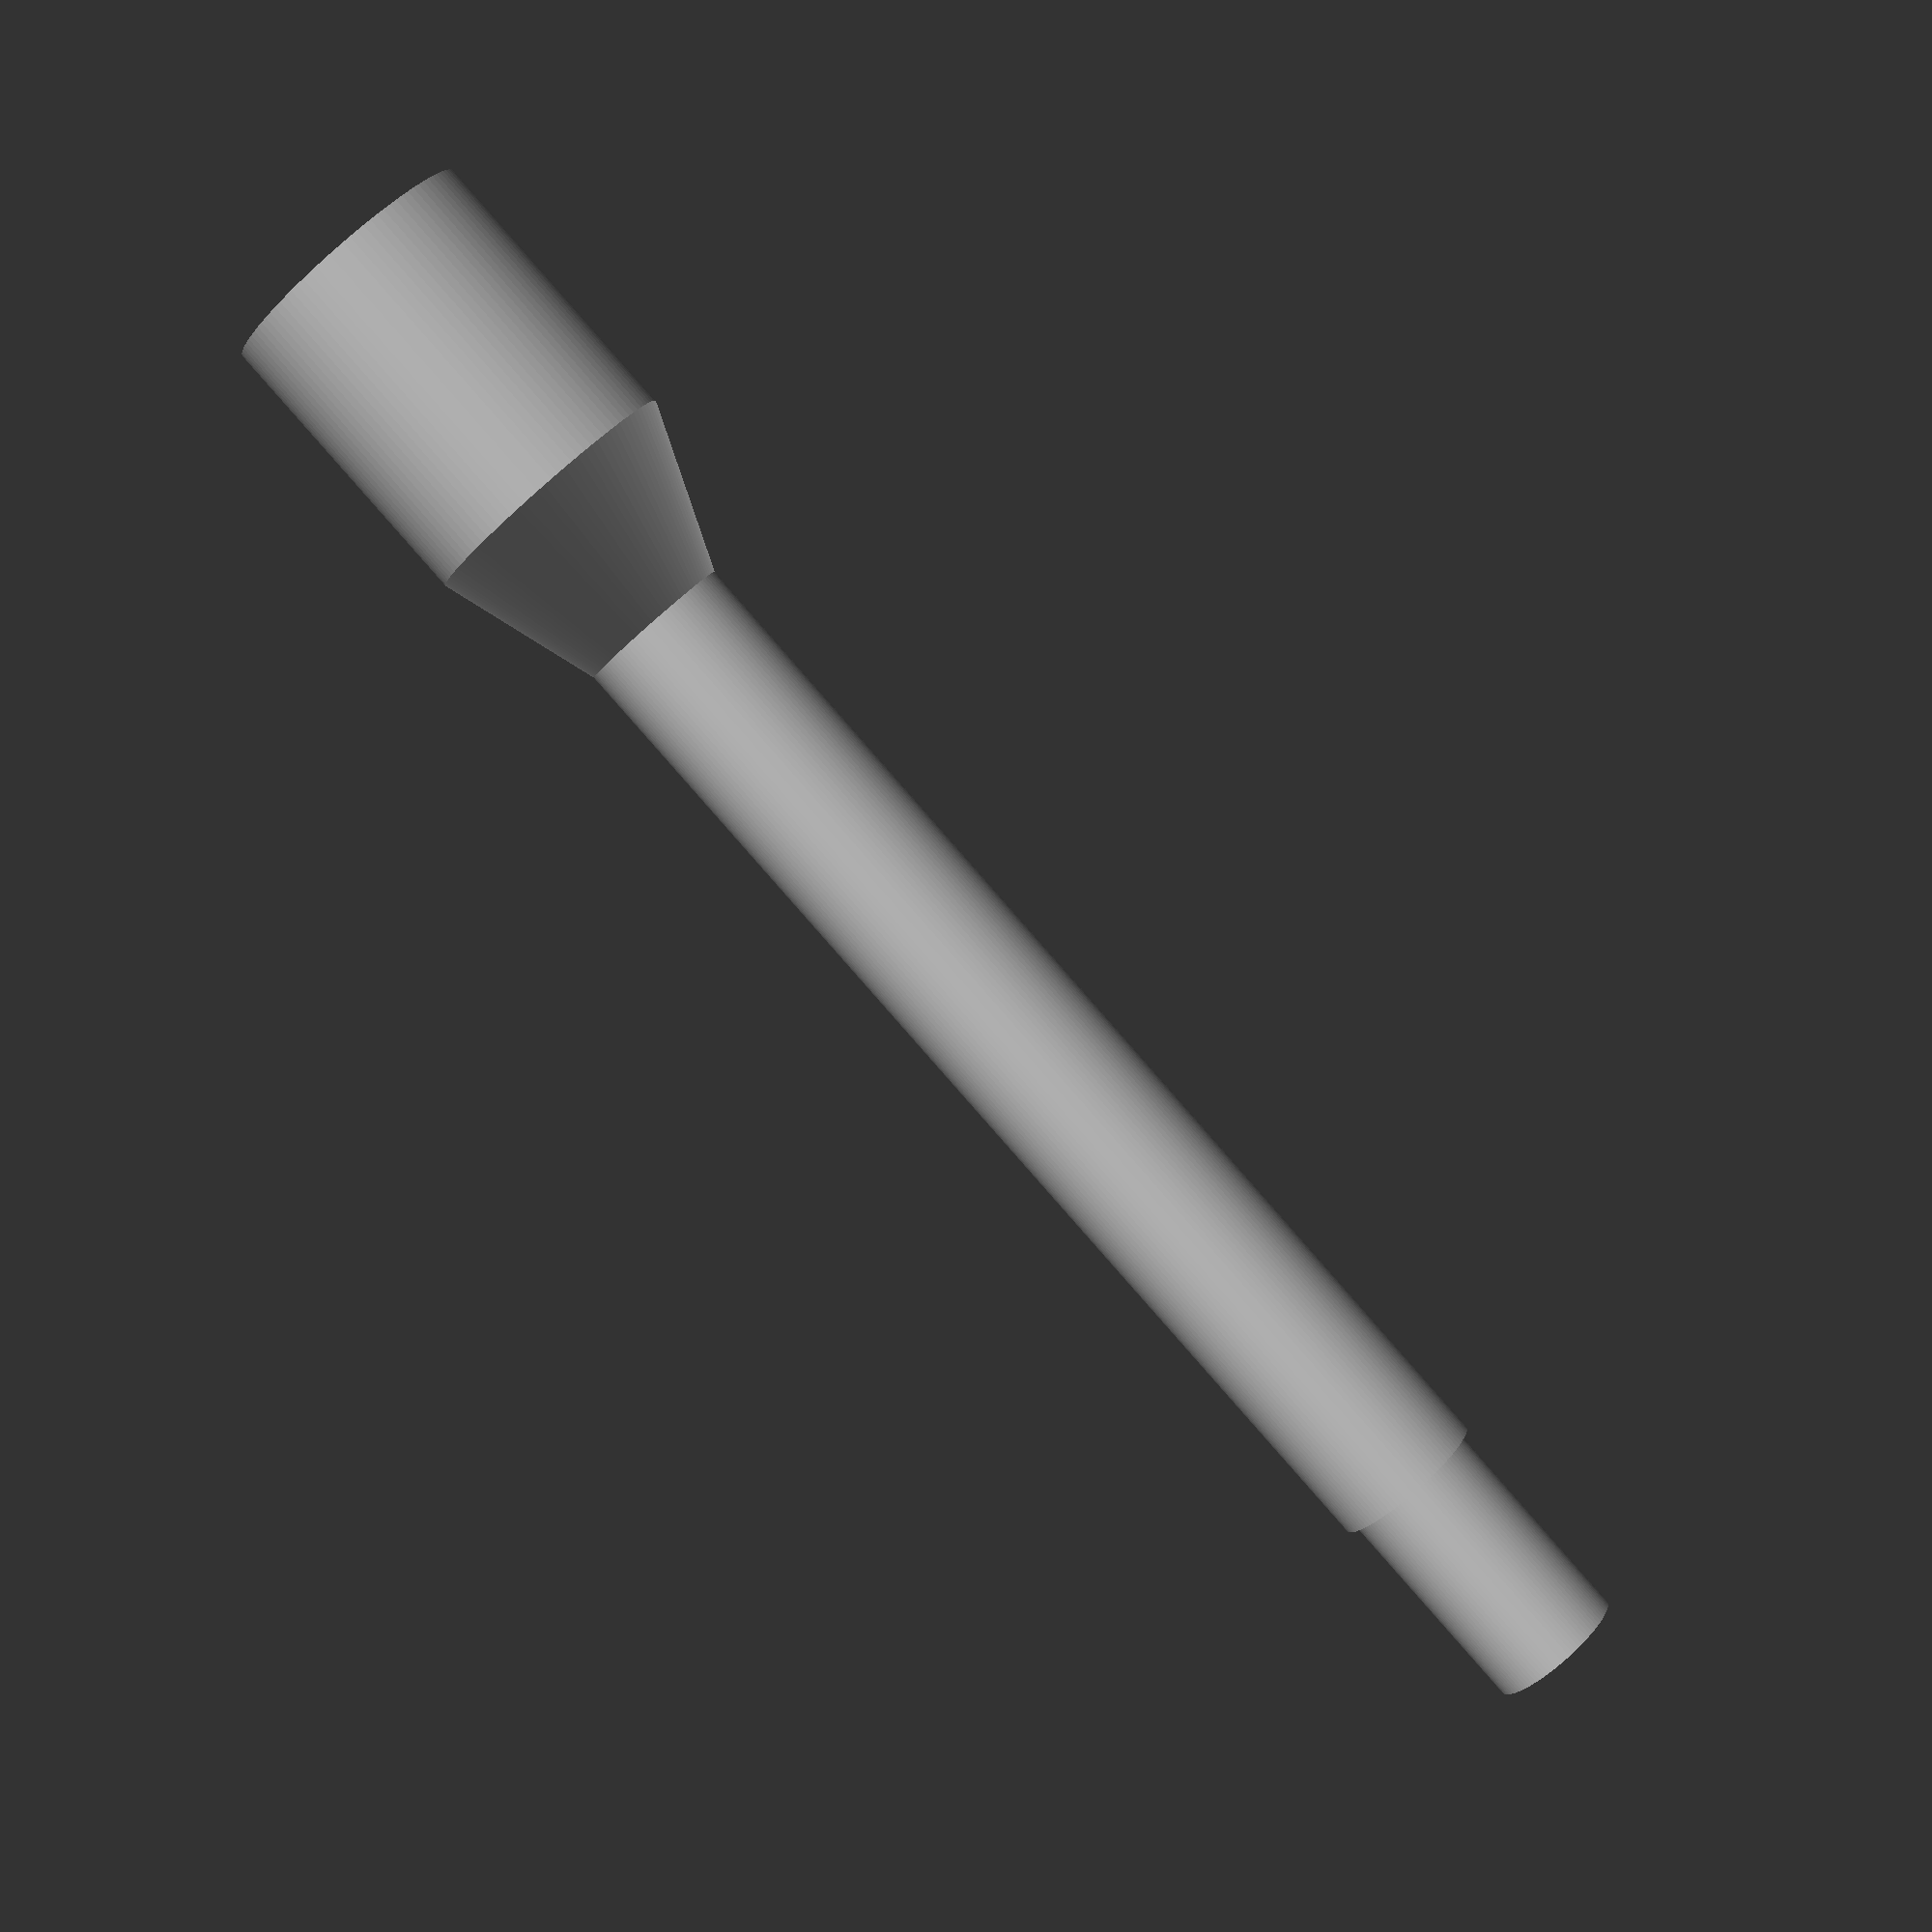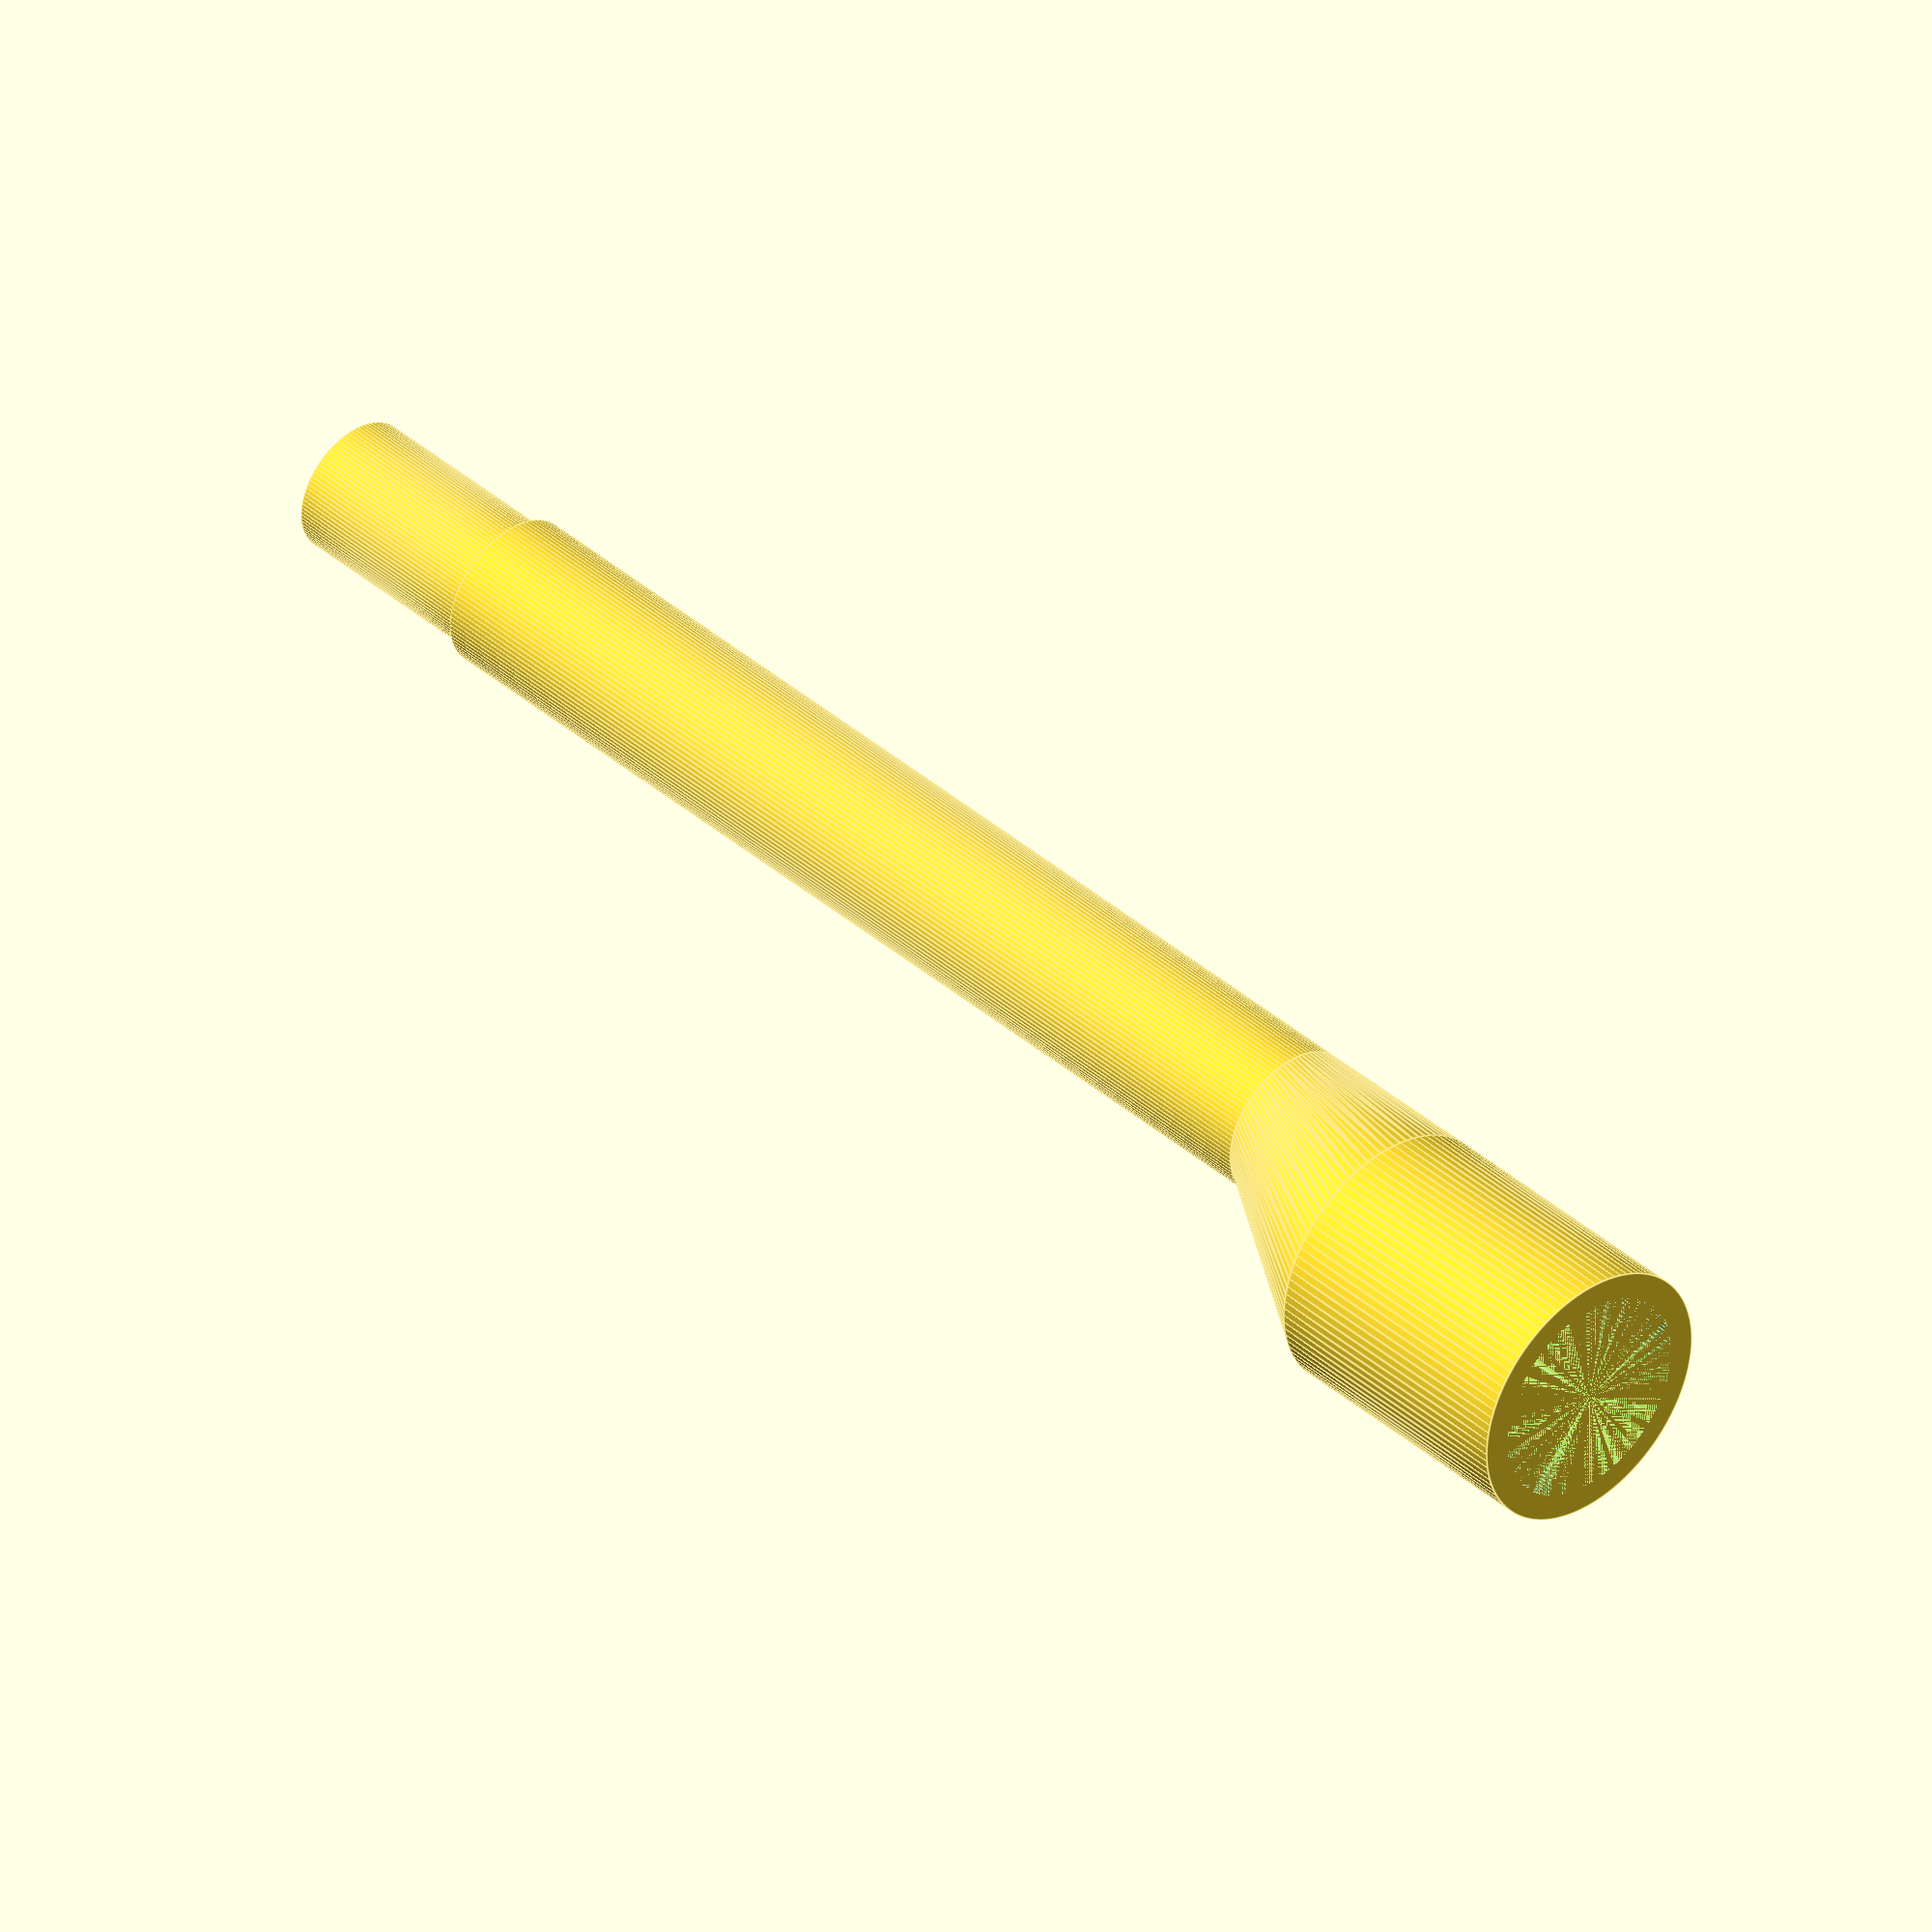
<openscad>
$fn=100;
pin_height=10;
bottom_radius = 3.5;
bottom_height = 50;
taper_height=7;
top_radius = 6;
top_height = 13;

module thing(scalefactor=1) {
            union() { // collect all parts, scale them and use this as "drill"
            scale([scalefactor, scalefactor, 1]){
                cylinder(r=bottom_radius,h=bottom_height); // cylinder for spine
                translate([0,0,bottom_height]) {
                    hull(){ // taper
                        cylinder(r=bottom_radius,h=0.01); // bottom connector of taper
                        translate([0,(top_radius/2)/scalefactor,taper_height]) cylinder(r=top_radius,h=0.01); // top connector of taper
                        }
                        translate([0,(top_radius/2)/scalefactor,taper_height]) cylinder(r=top_radius,h=top_height); // cylinder for head
                    }                
            }
        }
    }

cylinder(d=6.15,h=pin_height); // bottom pin
translate([0,0,pin_height]){ // shift everything else above the bottom pin
    difference() { // use this 'difference' as "drill"
        thing();
        thing(scalefactor=0.8);
    }
}
</openscad>
<views>
elev=85.8 azim=169.7 roll=41.3 proj=p view=wireframe
elev=141.5 azim=14.8 roll=222.4 proj=o view=edges
</views>
